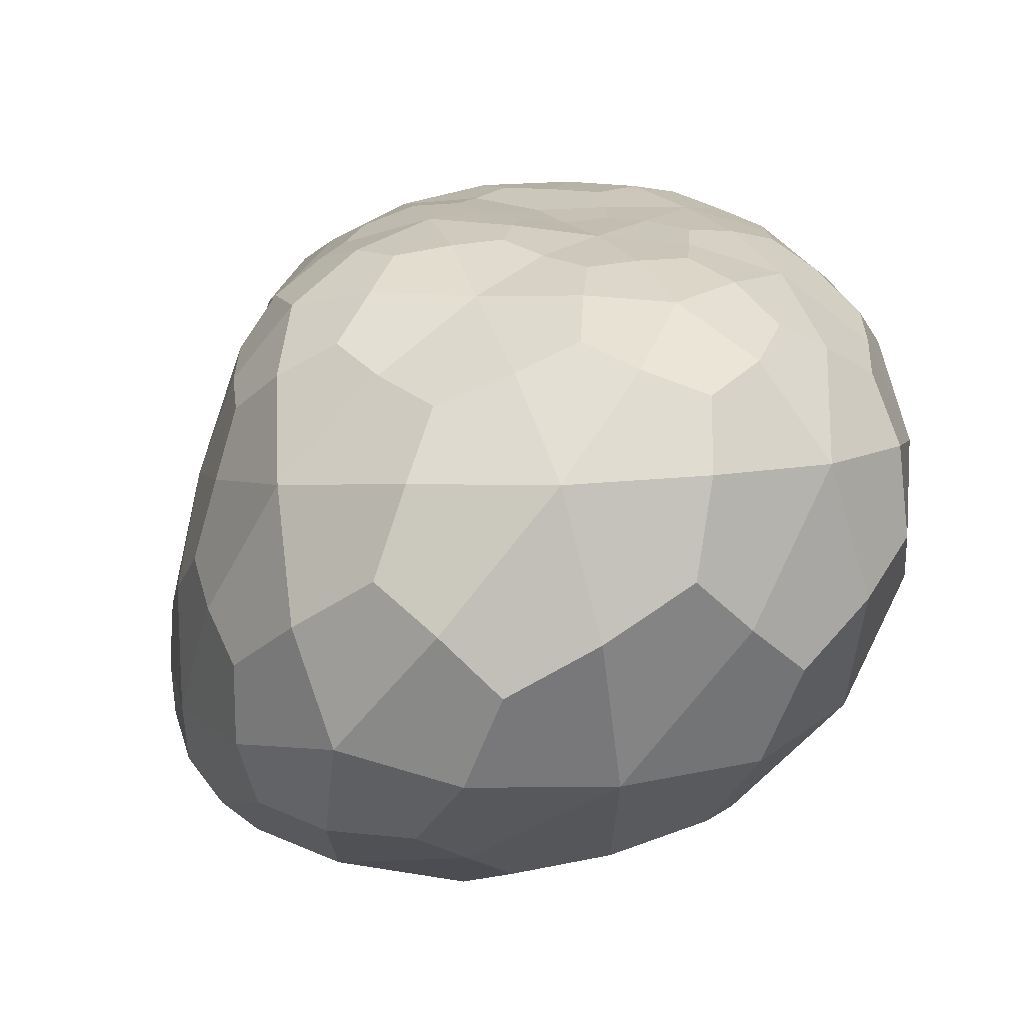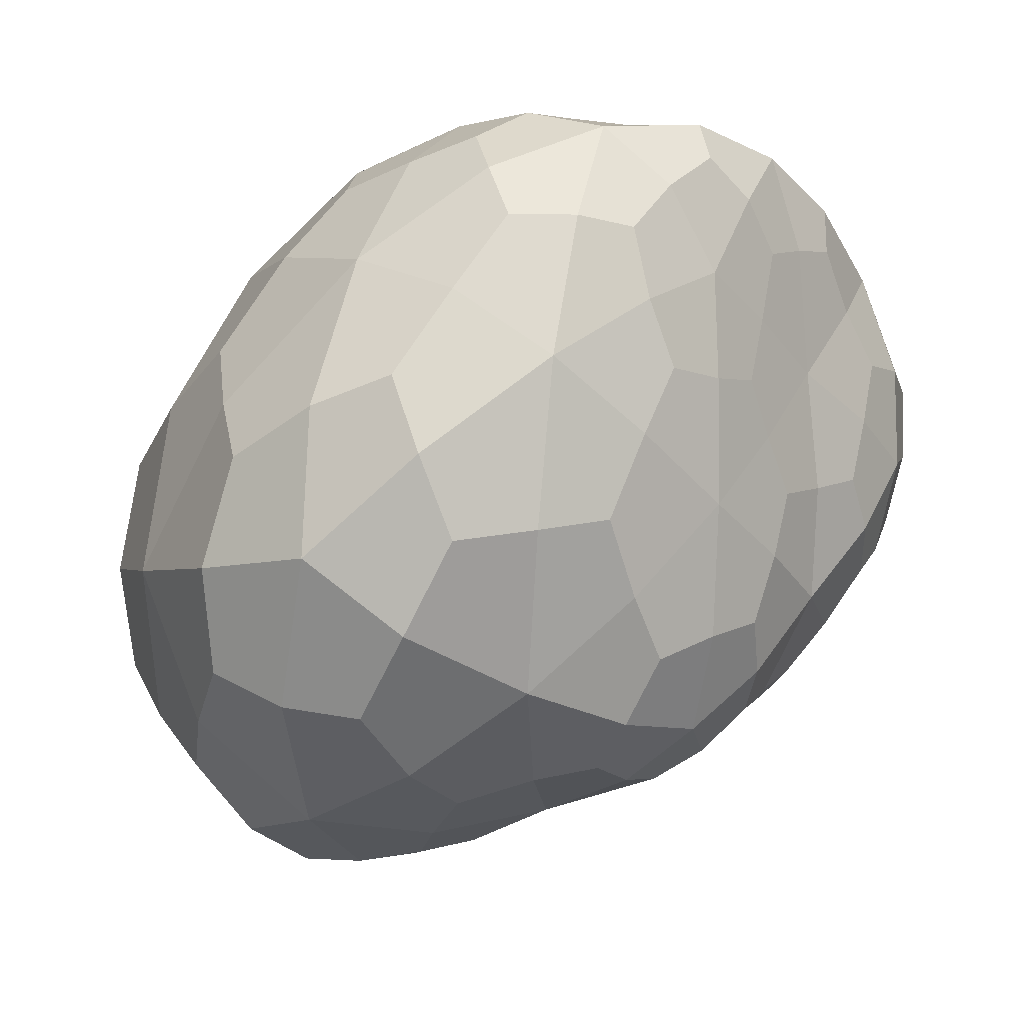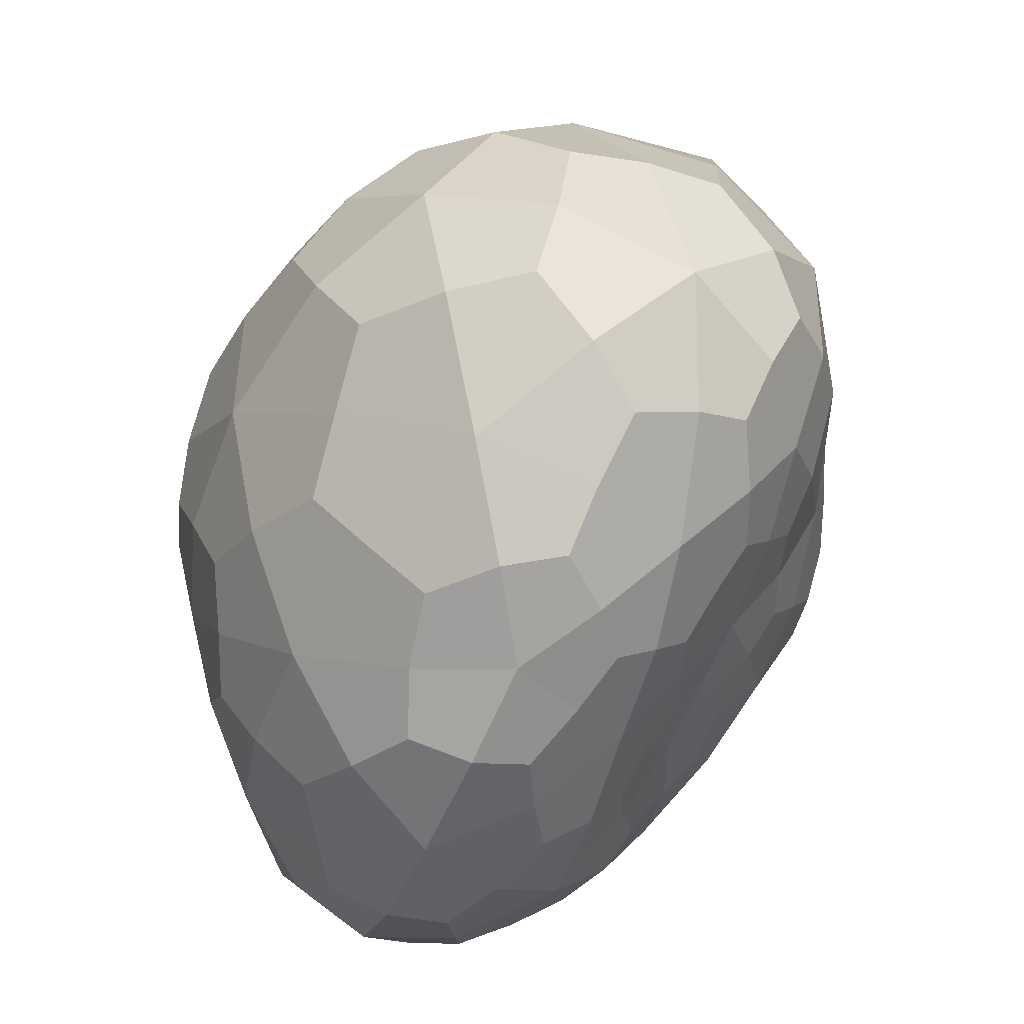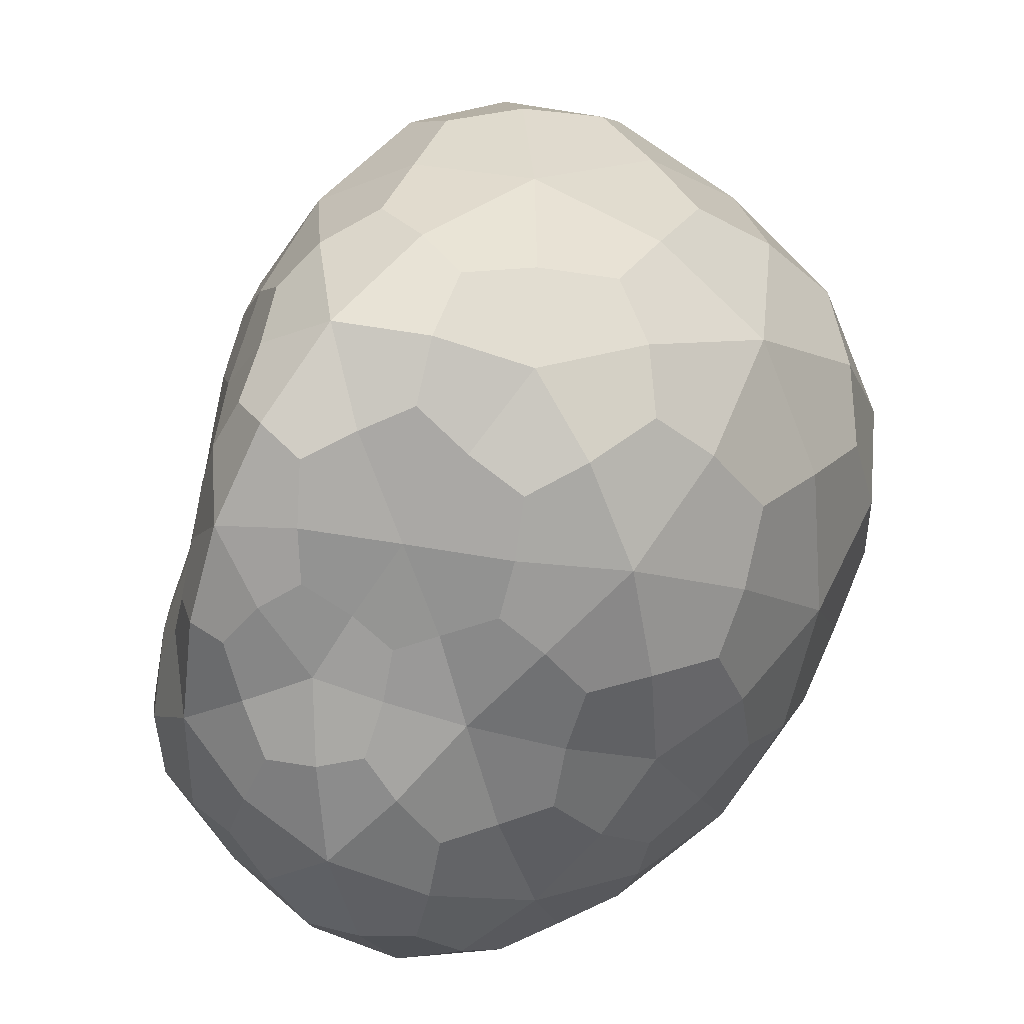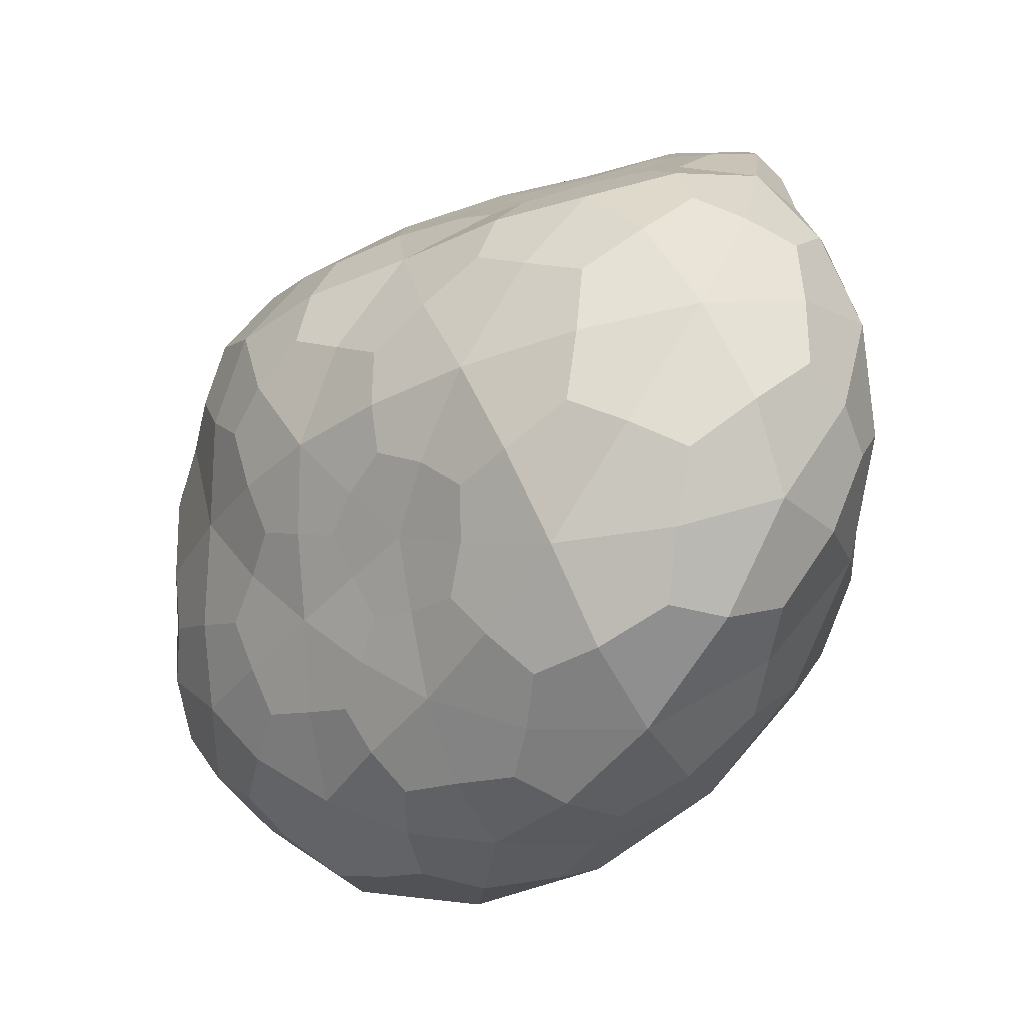
<metadata>
{"format":"obj","ext":"obj","renderer":"f3d","projection":"perspective","resolution":1024,"background":"white","views":[{"elev":78.7,"azim":49.1,"up":"+Y"},{"elev":58.3,"azim":-160.9,"up":"+Z"},{"elev":-64.3,"azim":121.6,"up":"+Z"},{"elev":-52.2,"azim":20.1,"up":"+Y"},{"elev":-44.0,"azim":-74.8,"up":"+Z"}]}
</metadata>
<code>
o Icosphere
v 0.0007 0.001272 0.001196
v 0.000822 -0.000657 0.001234
v 0.001703 0.000693 -0.000306
v 0.00031 0.001394 -0.000681
v -0.000655 0.00099 0.000273
v -0.000287 -0.000273 0.001288
v 0.000732 -0.000991 -0.000263
v 0.000426 0.000298 -0.001443
v -0.000489 0.0004 -0.000755
v -0.001067 -0.000441 0.000172
v -0.000208 -0.001104 0.000593
v -0.00051 -0.000964 -0.000928
v 0.001418 0.001165 0.000539
v 0.000898 0.000192 0.001434
v 0.001489 -9.9e-05 0.000708
v 0.000233 -0.000555 0.001575
v 9.9e-05 0.000403 0.0015
v 0.00058 0.001711 8.8e-05
v 0.00108 0.00142 -0.000695
v -0.000117 0.001291 0.000756
v -0.000186 0.001261 -0.000199
v -0.000537 0.000414 0.00089
v 0.000241 -0.000955 0.000915
v -0.000322 -0.000932 0.001184
v 0.001368 -0.000356 -0.000336
v 0.000924 -0.000976 0.00056
v 0.000399 0.000937 -0.001148
v 0.001131 0.000564 -0.00118
v -0.000645 0.000737 -0.000356
v -0.00016 0.000859 -0.000756
v -0.000668 -0.000351 0.000727
v -0.000913 0.000285 0.000225
v 0.000213 -0.00114 0.000239
v 0.000738 -0.000435 -0.001135
v -0.000122 0.000394 -0.001197
v -0.00094 5e-05 -0.000445
v -0.000733 -0.001013 0.000503
v 0.000132 -0.001101 -0.000677
v -0.000412 -0.001296 -5.4e-05
v -3.4e-05 -0.000365 -0.001423
v -0.000635 -0.000185 -0.001061
v -0.000949 -0.000805 -0.000375
v 0.001084 0.001292 0.000949
v 0.000889 -0.000313 0.001391
v 0.001707 0.000334 0.000196
v 0.000544 -0.000627 0.00145
v -0.000128 1.9e-05 0.001433
v 0.000682 0.001597 0.000709
v 0.000662 0.00149 -0.000733
v 0.000305 0.001364 0.001039
v -0.000464 0.001163 5.6e-05
v -0.00041 5.1e-05 0.001123
v 0.000544 -0.000847 0.00111
v -0.000278 -0.001056 0.000902
v 0.001626 0.000185 -0.000343
v 0.000849 -0.001026 0.000141
v 0.000357 0.001208 -0.000928
v 0.000761 0.000434 -0.001384
v -0.000684 0.000905 -4.8e-05
v -0.000333 0.000618 -0.000752
v -0.000475 -0.000316 0.001028
v -0.001026 -9.7e-05 0.000198
v 0.000487 -0.001112 -0
v 0.000597 -3.1e-05 -0.001395
v -0.000323 0.000399 -0.000965
v -0.001074 -0.000216 -0.000129
v -0.000467 -0.001117 0.000589
v 0.000454 -0.001067 -0.000474
v -0.000492 -0.001203 -0.000528
v 0.000214 -1.6e-05 -0.001487
v -0.00057 0.000149 -0.000916
v -0.00107 -0.000639 -7.2e-05
v 0.001662 0.000963 9.3e-05
v 0.000841 0.000801 0.00139
v 0.001166 -0.00045 0.001058
v -5.9e-05 -0.000435 0.001501
v 0.000412 0.000888 0.001434
v 0.000443 0.001615 -0.000384
v 0.001491 0.001122 -0.000541
v -0.000445 0.001167 0.0005
v 7.5e-05 0.001358 -0.000463
v -0.000643 0.000769 0.000586
v -6e-06 -0.00103 0.000742
v -0.00031 -0.000631 0.001289
v 0.001055 -0.000756 -0.000305
v 0.000906 -0.000846 0.000942
v 0.000421 0.000629 -0.001341
v 0.0015 0.00067 -0.000793
v -0.000568 0.000564 -0.000572
v 6.3e-05 0.00114 -0.00074
v -0.000907 -0.000406 0.000445
v -0.00081 0.000677 0.000258
v -1.8e-05 -0.001123 0.000425
v 0.000772 -0.000782 -0.000699
v 0.000145 0.000367 -0.001375
v -0.000716 0.000256 -0.000638
v -0.000955 -0.000749 0.000337
v -0.000219 -0.001086 -0.00085
v -0.000306 -0.001223 0.000311
v -0.000303 -0.00071 -0.001229
v -0.000614 -0.000613 -0.00107
v -0.000759 -0.000932 -0.000691
v -0.000726 -0.001133 -0.000216
v -0.000608 -0.0012 0.000237
v -0.000893 -0.000974 8.3e-05
v -0.00085 -0.000509 -0.000774
v -0.001005 -0.000378 -0.000451
v -0.000823 -7.6e-05 -0.000765
v -0.000366 -0.000275 -0.001316
v -0.000379 0.000112 -0.001176
v -0.0001 4.3e-05 -0.001388
v 5.9e-05 -0.000784 -0.001138
v 0.000352 -0.000426 -0.001348
v 0.000442 -0.000817 -0.000955
v -0.000153 -0.001269 -0.00036
v 0.000168 -0.001184 -0.000195
v -9.8e-05 -0.00125 9.1e-05
v -0.000541 -0.000997 0.000879
v -0.000513 -0.000693 0.000995
v -0.000727 -0.000725 0.00066
v -0.000974 0.000182 -0.000119
v -0.000833 0.000551 -8.6e-05
v -0.00081 0.000414 -0.000403
v -0.000133 0.000644 -0.00098
v 9.3e-05 0.000913 -0.000974
v 0.000117 0.000675 -0.001192
v 0.00098 4.9e-05 -0.001215
v 0.001333 0.00011 -0.000836
v 0.001091 -0.000407 -0.000795
v 0.000561 -0.001099 0.000419
v 0.000578 -0.001009 0.00076
v 0.000243 -0.001053 0.000578
v -0.000824 -2.4e-05 0.00049
v -0.000616 2.6e-05 0.000806
v -0.000758 0.000358 0.000563
v -0.000404 0.000814 -0.000558
v -0.000444 0.001011 -0.000302
v -0.000189 0.001066 -0.000512
v 0.00078 0.000828 -0.001244
v 0.000746 0.001221 -0.001008
v 0.001159 0.001048 -0.00101
v 0.001206 -0.000736 0.000163
v 0.001515 -0.000263 0.0002
v 0.001259 -0.00062 0.000664
v -5.5e-05 -0.000971 0.001106
v 0.000229 -0.000812 0.0013
v -6.2e-05 -0.000796 0.001428
v -0.00025 0.000431 0.00123
v -2e-05 0.000907 0.001202
v -0.000369 0.000874 0.000882
v -0.000169 0.001369 0.000257
v 0.000223 0.001587 0.000454
v 0.000164 0.001545 -7.3e-05
v 0.000873 0.001653 -0.00032
v 0.001052 0.001571 0.000316
v 0.001329 0.001407 -0.000116
v 0.000184 -0.000111 0.001618
v 0.000554 -0.000229 0.001594
v 0.000499 0.000299 0.001575
v 0.001553 0.000548 0.000674
v 0.001233 0.000705 0.001075
v 0.001252 5.5e-05 0.001124
v 0.001082 0.000956 0.001173
v 0.000666 -0.000408 0.001516
v 0.000969 0.001534 0.000675
v 0.000399 0.001569 0.000746
v 0.000226 0.001079 0.001265
v 0.000434 -0.000773 0.001301
v 0.001656 7.1e-05 2.2e-05
v 0.000592 0.001327 -0.000911
v -0.000542 0.001044 -0.000114
v -0.000507 -7.7e-05 0.00098
v 0.000677 -0.000926 0.000941
v 0.001521 0.000324 -0.000682
v 0.000162 0.001089 -0.000893
v -0.000795 0.000726 3.8e-05
v -0.000438 -0.000558 0.00111
v 0.000364 -0.001135 -0.000223
v 0.000388 -0.000165 -0.001445
v -0.000426 0.000225 -0.001026
v -0.001076 -0.00042 -0.000226
v -0.000465 -0.001197 0.000381
v -0.00068 -0.001119 -0.000485
v -0.000755 -0.001127 4.5e-05
v -0.001002 -0.00081 0.000122
v -0.000765 -0.000698 -0.000864
v -0.00091 -0.000316 -0.00068
v -0.000711 0.000112 -0.000783
v -0.000438 -0.000534 -0.001248
v -0.00029 -3.3e-05 -0.001317
v 8e-05 0.000136 -0.001441
v -0.00016 -0.000879 -0.001101
v 0.000292 -0.000686 -0.001171
v 0.00056 -0.000914 -0.000723
v -0.00029 -0.001225 -0.000582
v -3e-05 -0.001253 -0.000147
v -0.000141 -0.001209 0.000279
v -0.000441 -0.001073 0.000815
v -0.000598 -0.000825 0.000861
v -0.000873 -0.000636 0.00049
v -0.001049 -3.7e-05 -1.5e-05
v -0.000882 0.000389 -0.000214
v -0.000705 0.000419 -0.000538
v -0.000258 0.000556 -0.000897
v 1.9e-05 0.000747 -0.001054
v 0.000219 0.000574 -0.001312
v 0.000796 0.000159 -0.001362
v 0.00115 -9.2e-05 -0.000975
v 0.000992 -0.000661 -0.000613
v 0.000635 -0.001101 0.000208
v 0.000461 -0.001064 0.000591
v 7.4e-05 -0.001057 0.000576
v -0.000933 -0.000174 0.000382
v -0.000734 0.000121 0.000622
v -0.00076 0.000604 0.000478
v -0.000434 0.000671 -0.000625
v -0.000351 0.000963 -0.000465
v -2.7e-05 0.001187 -0.000579
v 0.000659 0.000644 -0.001348
v 0.000899 0.001053 -0.001113
v 0.001412 0.00098 -0.000825
v 0.001054 -0.000866 6e-06
v 0.001346 -0.000562 0.000355
v 0.001133 -0.000663 0.00091
v -0.000114 -0.001026 0.000924
v 3e-05 -0.000878 0.001301
v -0.000147 -0.000651 0.00144
v -0.000271 0.000167 0.00128
v -0.000226 0.000739 0.00112
v -0.000501 0.000964 0.000667
v -0.000375 0.001256 0.000277
v 6.8e-05 0.001522 0.000204
v 0.000224 0.00153 -0.000315
v 0.000666 0.001627 -0.000501
v 0.001098 0.001582 -5.3e-05
v 0.001534 0.001202 -0.000193
v -2e-06 -0.00018 0.001544
v 0.000411 -3e-05 0.001627
v 0.000589 0.000664 0.00151
v 0.00169 0.000633 0.000338
v 0.001368 0.000433 0.000979
v 0.00112 -0.000248 0.001214
f 1 74 163 43
f 14 161 163 74
f 13 43 163 161
f 2 44 164 46
f 14 158 164 44
f 16 46 164 158
f 1 43 165 48
f 13 155 165 43
f 18 48 165 155
f 1 48 166 50
f 18 152 166 48
f 20 50 166 152
f 1 50 167 77
f 20 149 167 50
f 17 77 167 149
f 2 46 168 53
f 16 146 168 46
f 23 53 168 146
f 3 45 169 55
f 15 143 169 45
f 25 55 169 143
f 4 49 170 57
f 19 140 170 49
f 27 57 170 140
f 5 51 171 59
f 21 137 171 51
f 29 59 171 137
f 6 52 172 61
f 22 134 172 52
f 31 61 172 134
f 2 53 173 86
f 23 131 173 53
f 26 86 173 131
f 3 55 174 88
f 25 128 174 55
f 28 88 174 128
f 4 57 175 90
f 27 125 175 57
f 30 90 175 125
f 5 59 176 92
f 29 122 176 59
f 32 92 176 122
f 6 61 177 84
f 31 119 177 61
f 24 84 177 119
f 7 63 178 68
f 33 116 178 63
f 38 68 178 116
f 8 64 179 70
f 34 113 179 64
f 40 70 179 113
f 9 65 180 71
f 35 110 180 65
f 41 71 180 110
f 10 66 181 72
f 36 107 181 66
f 42 72 181 107
f 11 67 182 99
f 37 104 182 67
f 39 99 182 104
f 39 103 183 69
f 42 102 183 103
f 12 69 183 102
f 39 104 184 103
f 37 105 184 104
f 42 103 184 105
f 37 97 185 105
f 10 72 185 97
f 42 105 185 72
f 42 106 186 102
f 41 101 186 106
f 12 102 186 101
f 42 107 187 106
f 36 108 187 107
f 41 106 187 108
f 36 96 188 108
f 9 71 188 96
f 41 108 188 71
f 41 109 189 101
f 40 100 189 109
f 12 101 189 100
f 41 110 190 109
f 35 111 190 110
f 40 109 190 111
f 35 95 191 111
f 8 70 191 95
f 40 111 191 70
f 40 112 192 100
f 38 98 192 112
f 12 100 192 98
f 40 113 193 112
f 34 114 193 113
f 38 112 193 114
f 34 94 194 114
f 7 68 194 94
f 38 114 194 68
f 38 115 195 98
f 39 69 195 115
f 12 98 195 69
f 38 116 196 115
f 33 117 196 116
f 39 115 196 117
f 33 93 197 117
f 11 99 197 93
f 39 117 197 99
f 24 118 198 54
f 37 67 198 118
f 11 54 198 67
f 24 119 199 118
f 31 120 199 119
f 37 118 199 120
f 31 91 200 120
f 10 97 200 91
f 37 120 200 97
f 32 121 201 62
f 36 66 201 121
f 10 62 201 66
f 32 122 202 121
f 29 123 202 122
f 36 121 202 123
f 29 89 203 123
f 9 96 203 89
f 36 123 203 96
f 30 124 204 60
f 35 65 204 124
f 9 60 204 65
f 30 125 205 124
f 27 126 205 125
f 35 124 205 126
f 27 87 206 126
f 8 95 206 87
f 35 126 206 95
f 28 127 207 58
f 34 64 207 127
f 8 58 207 64
f 28 128 208 127
f 25 129 208 128
f 34 127 208 129
f 25 85 209 129
f 7 94 209 85
f 34 129 209 94
f 26 130 210 56
f 33 63 210 130
f 7 56 210 63
f 26 131 211 130
f 23 132 211 131
f 33 130 211 132
f 23 83 212 132
f 11 93 212 83
f 33 132 212 93
f 31 133 213 91
f 32 62 213 133
f 10 91 213 62
f 31 134 214 133
f 22 135 214 134
f 32 133 214 135
f 22 82 215 135
f 5 92 215 82
f 32 135 215 92
f 29 136 216 89
f 30 60 216 136
f 9 89 216 60
f 29 137 217 136
f 21 138 217 137
f 30 136 217 138
f 21 81 218 138
f 4 90 218 81
f 30 138 218 90
f 27 139 219 87
f 28 58 219 139
f 8 87 219 58
f 27 140 220 139
f 19 141 220 140
f 28 139 220 141
f 19 79 221 141
f 3 88 221 79
f 28 141 221 88
f 25 142 222 85
f 26 56 222 142
f 7 85 222 56
f 25 143 223 142
f 15 144 223 143
f 26 142 223 144
f 15 75 224 144
f 2 86 224 75
f 26 144 224 86
f 23 145 225 83
f 24 54 225 145
f 11 83 225 54
f 23 146 226 145
f 16 147 226 146
f 24 145 226 147
f 16 76 227 147
f 6 84 227 76
f 24 147 227 84
f 17 148 228 47
f 22 52 228 148
f 6 47 228 52
f 17 149 229 148
f 20 150 229 149
f 22 148 229 150
f 20 80 230 150
f 5 82 230 80
f 22 150 230 82
f 20 151 231 80
f 21 51 231 151
f 5 80 231 51
f 20 152 232 151
f 18 153 232 152
f 21 151 232 153
f 18 78 233 153
f 4 81 233 78
f 21 153 233 81
f 18 154 234 78
f 19 49 234 154
f 4 78 234 49
f 18 155 235 154
f 13 156 235 155
f 19 154 235 156
f 13 73 236 156
f 3 79 236 73
f 19 156 236 79
f 16 157 237 76
f 17 47 237 157
f 6 76 237 47
f 16 158 238 157
f 14 159 238 158
f 17 157 238 159
f 14 74 239 159
f 1 77 239 74
f 17 159 239 77
f 13 160 240 73
f 15 45 240 160
f 3 73 240 45
f 13 161 241 160
f 14 162 241 161
f 15 160 241 162
f 14 44 242 162
f 2 75 242 44
f 15 162 242 75

</code>
